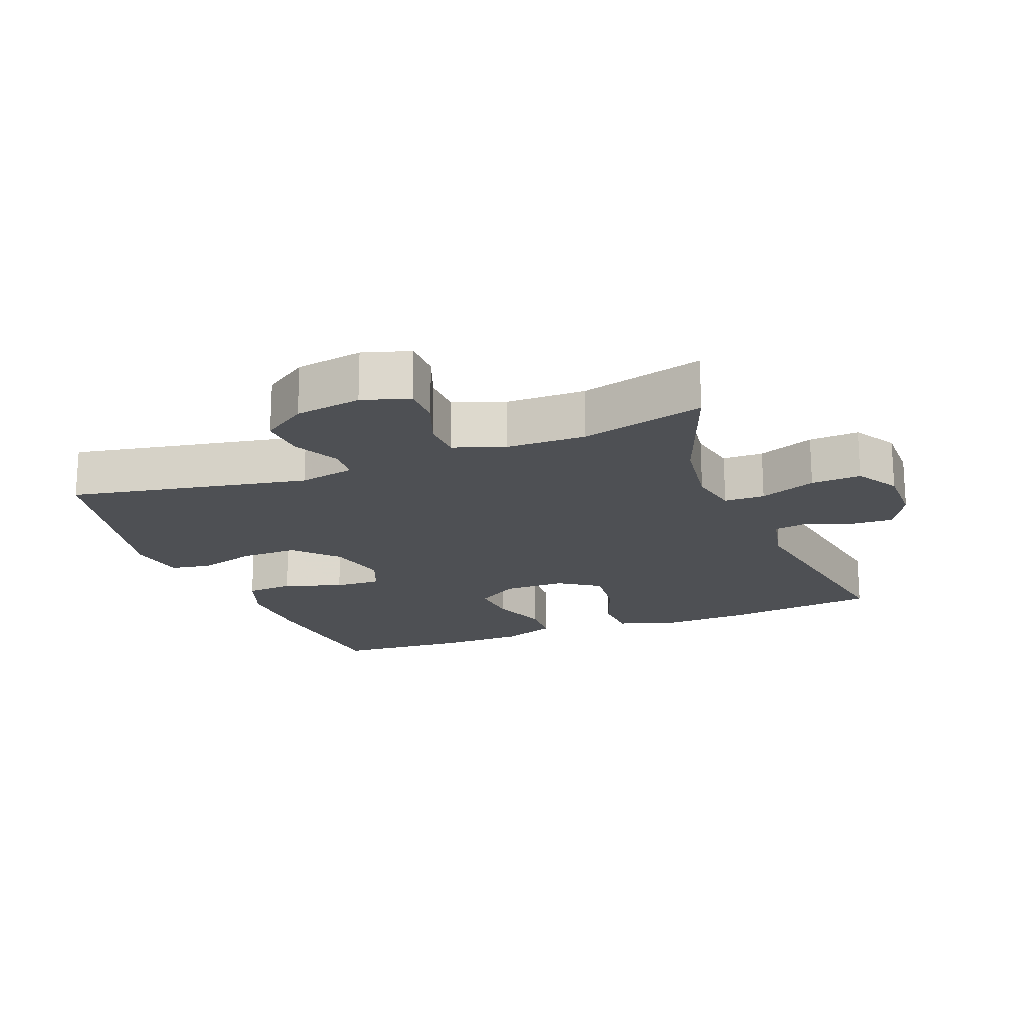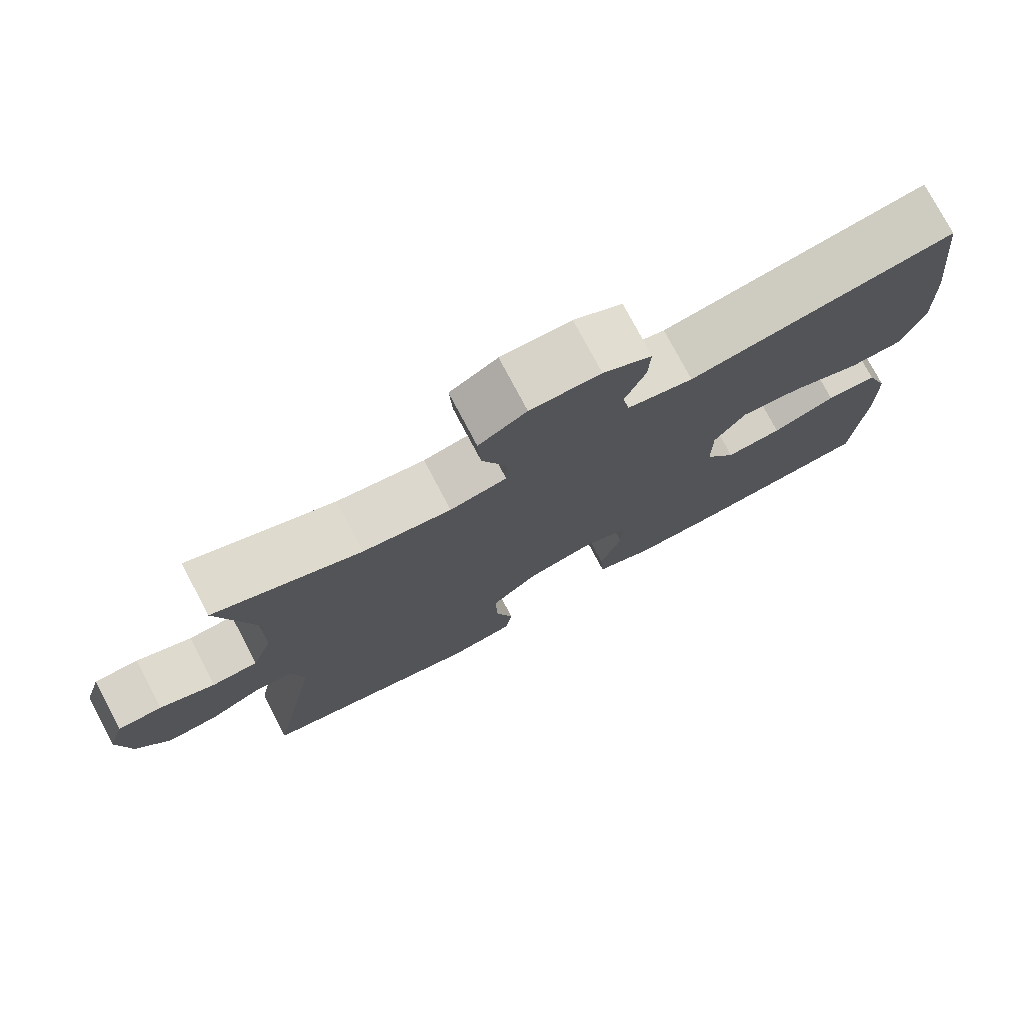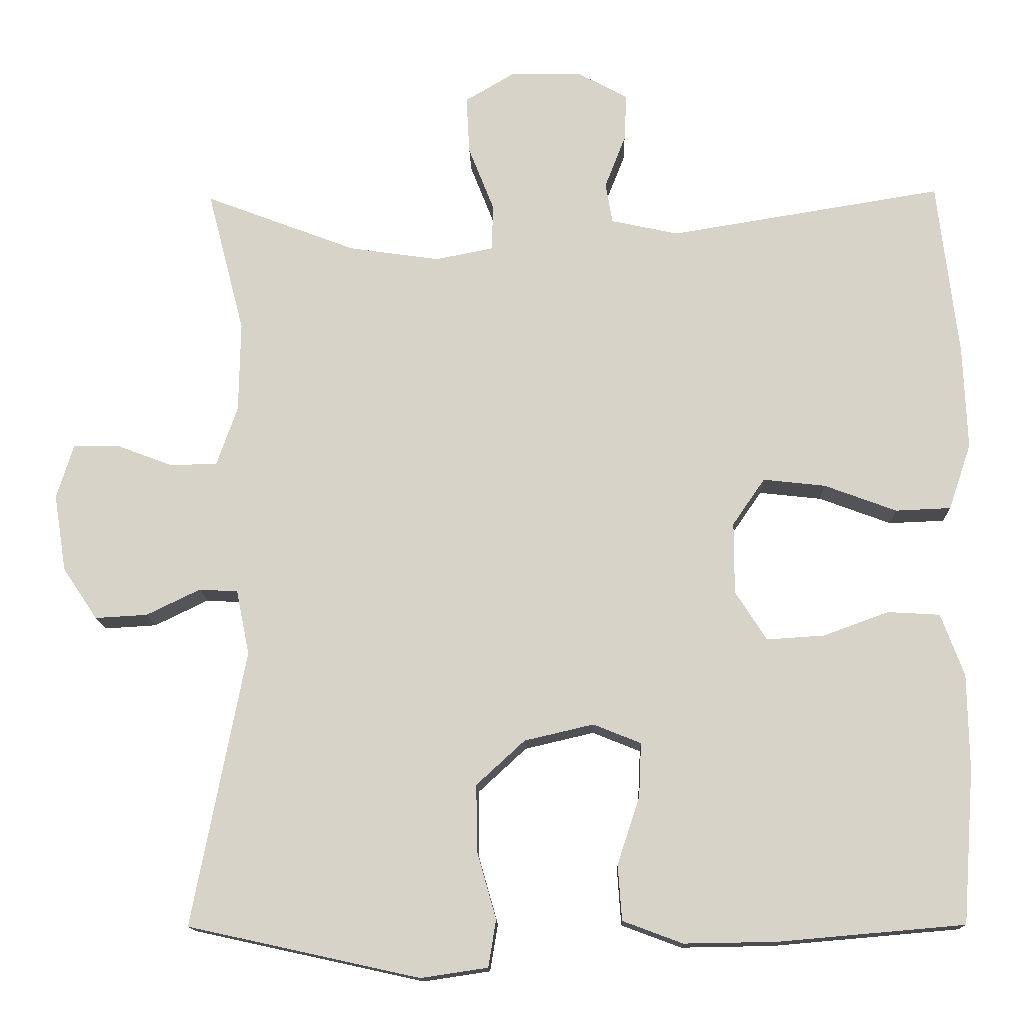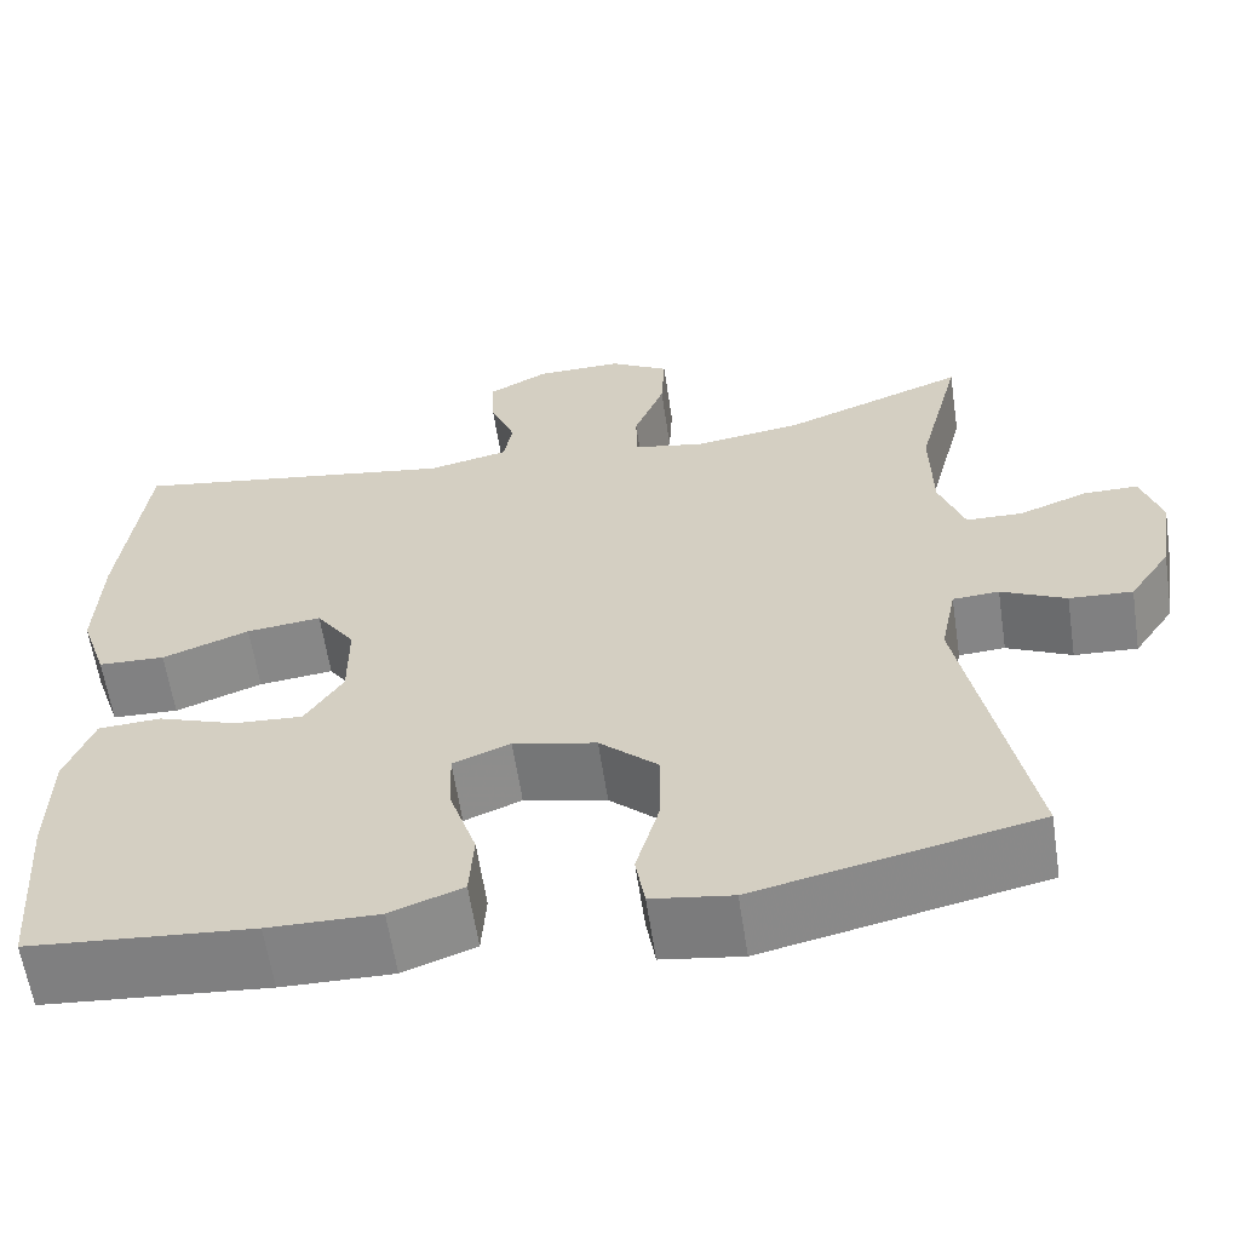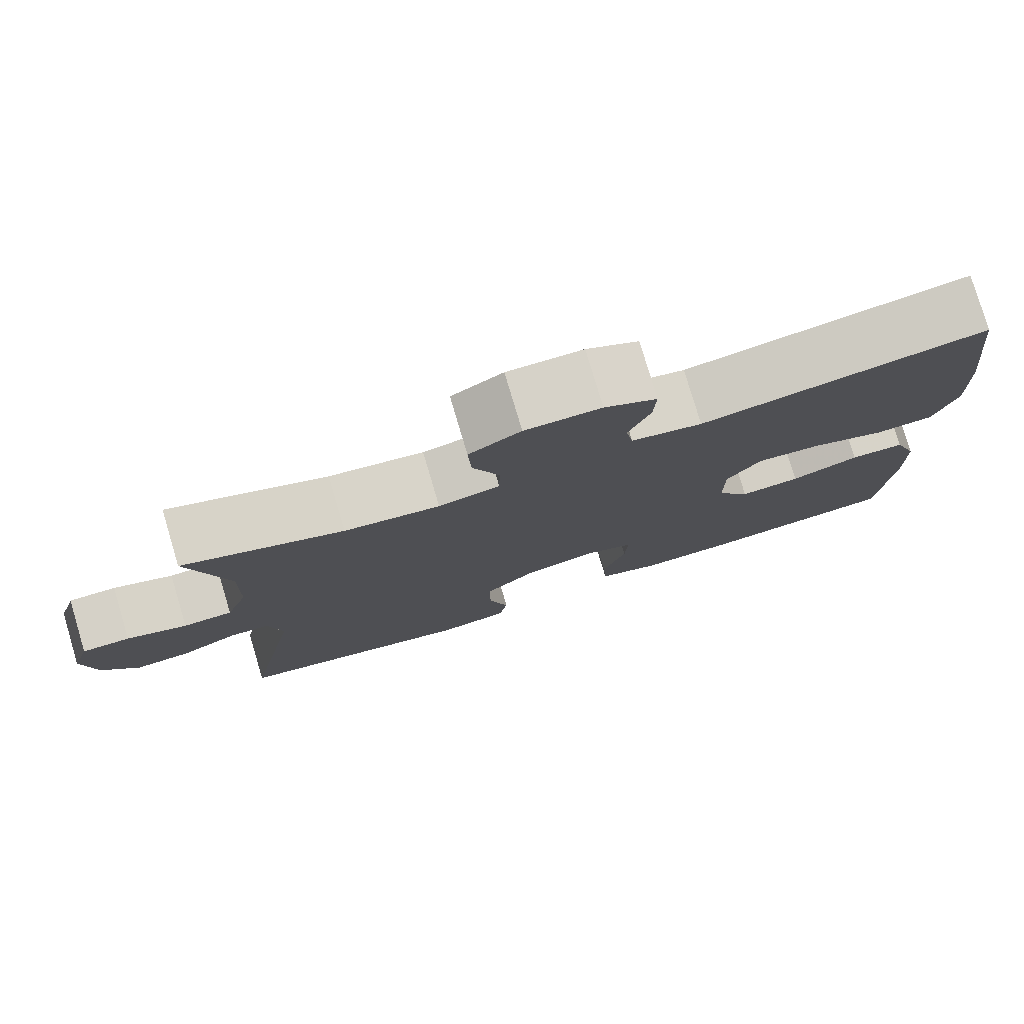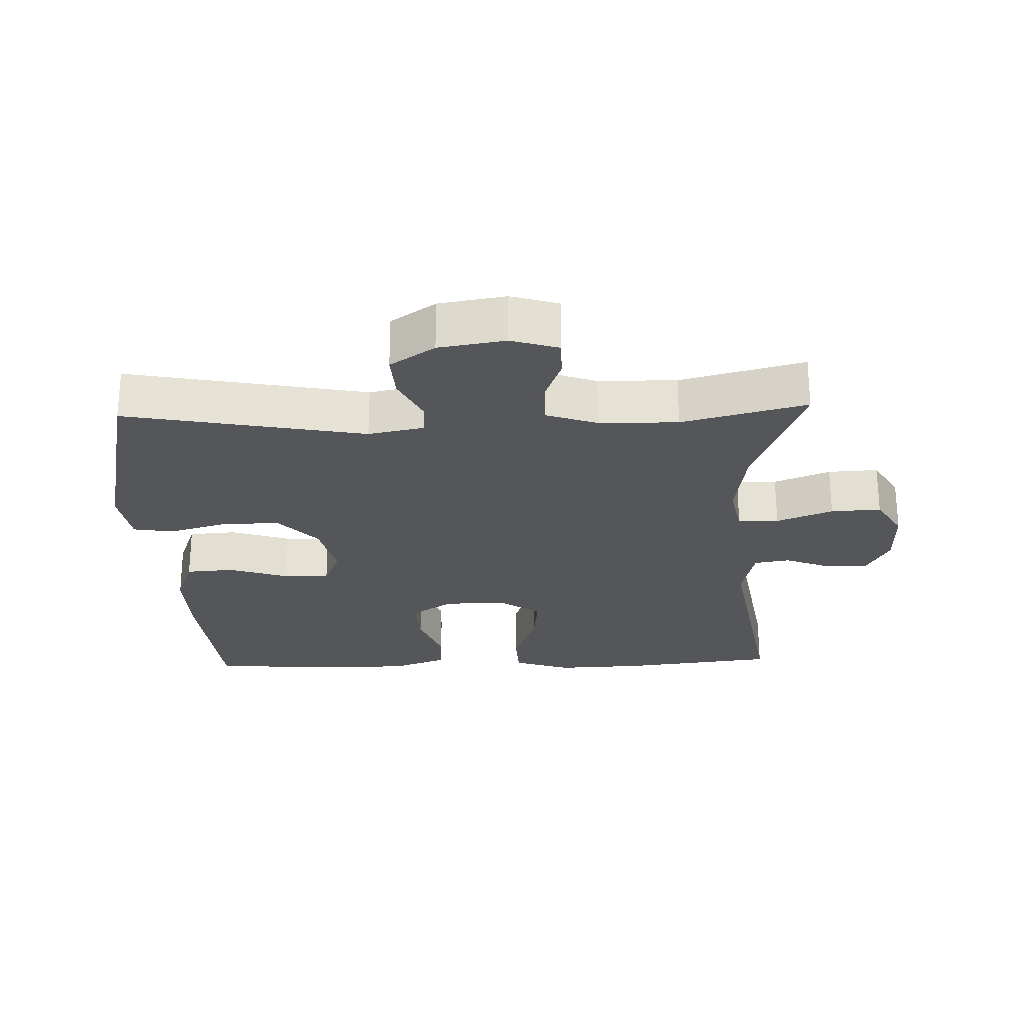
<metadata>
{"format":"obj","ext":"obj","renderer":"f3d","projection":"perspective","resolution":1024,"background":"white","views":[{"elev":-18.7,"azim":-68.6,"up":"+Y"},{"elev":76.9,"azim":-27.9,"up":"+Z"},{"elev":-14.1,"azim":1.6,"up":"+Z"},{"elev":-61.1,"azim":-171.4,"up":"+Z"},{"elev":78.7,"azim":-16.6,"up":"+Z"},{"elev":-25.4,"azim":-88.0,"up":"+Y"}]}
</metadata>
<code>
v -0.5 0.07 0.5
v -0.303 0.07 0.425
v -0.185 0.07 0.408
v -0.109 0.07 0.423
v -0.108 0.07 0.484
v -0.141 0.07 0.568
v -0.145 0.07 0.643
v -0.081 0.07 0.681
v 0.013 0.07 0.68
v 0.078 0.07 0.645
v 0.075 0.07 0.583
v 0.048 0.07 0.514
v 0.057 0.07 0.461
v 0.145 0.07 0.442
v 0.5 0.07 0.5
v 0.527 0.07 0.269
v 0.532 0.07 0.136
v 0.503 0.07 0.05
v 0.431 0.07 0.047
v 0.337 0.07 0.082
v 0.256 0.07 0.091
v 0.214 0.07 0.03
v 0.214 0.07 -0.063
v 0.255 0.07 -0.127
v 0.33 0.07 -0.122
v 0.415 0.07 -0.091
v 0.483 0.07 -0.095
v 0.513 0.07 -0.176
v 0.515 0.07 -0.3
v 0.5 0.07 -0.5
v 0.258 0.07 -0.521
v 0.138 0.07 -0.523
v 0.06 0.07 -0.494
v 0.055 0.07 -0.422
v 0.084 0.07 -0.334
v 0.087 0.07 -0.264
v 0.025 0.07 -0.239
v -0.065 0.07 -0.26
v -0.128 0.07 -0.318
v -0.127 0.07 -0.404
v -0.102 0.07 -0.492
v -0.112 0.07 -0.553
v -0.199 0.07 -0.566
v -0.5 0.07 -0.5
v -0.431 0.07 -0.142
v -0.448 0.07 -0.058
v -0.498 0.07 -0.055
v -0.568 0.07 -0.089
v -0.636 0.07 -0.093
v -0.681 0.07 -0.026
v -0.697 0.07 0.074
v -0.675 0.07 0.145
v -0.616 0.07 0.145
v -0.542 0.07 0.117
v -0.481 0.07 0.119
v -0.454 0.07 0.196
v -0.452 0.07 0.314
v -0.5 0 0.5
v -0.303 0 0.425
v -0.185 0 0.408
v -0.109 0 0.423
v -0.108 0 0.484
v -0.141 0 0.568
v -0.145 0 0.643
v -0.081 0 0.681
v 0.013 0 0.68
v 0.078 0 0.645
v 0.075 0 0.583
v 0.048 0 0.514
v 0.057 0 0.461
v 0.145 0 0.442
v 0.5 0 0.5
v 0.527 0 0.269
v 0.532 0 0.136
v 0.503 0 0.05
v 0.431 0 0.047
v 0.337 0 0.082
v 0.256 0 0.091
v 0.214 0 0.03
v 0.214 0 -0.063
v 0.255 0 -0.127
v 0.33 0 -0.122
v 0.415 0 -0.091
v 0.483 0 -0.095
v 0.513 0 -0.176
v 0.515 0 -0.3
v 0.5 0 -0.5
v 0.258 0 -0.521
v 0.138 0 -0.523
v 0.06 0 -0.494
v 0.055 0 -0.422
v 0.084 0 -0.334
v 0.087 0 -0.264
v 0.025 0 -0.239
v -0.065 0 -0.26
v -0.128 0 -0.318
v -0.127 0 -0.404
v -0.102 0 -0.492
v -0.112 0 -0.553
v -0.199 0 -0.566
v -0.5 0 -0.5
v -0.431 0 -0.142
v -0.448 0 -0.058
v -0.498 0 -0.055
v -0.568 0 -0.089
v -0.636 0 -0.093
v -0.681 0 -0.026
v -0.697 0 0.074
v -0.675 0 0.145
v -0.616 0 0.145
v -0.542 0 0.117
v -0.481 0 0.119
v -0.454 0 0.196
v -0.452 0 0.314
f 52 53 54
f 51 52 54
f 50 51 54
f 49 50 54
f 48 49 54
f 47 48 54
f 46 47 54 55
f 45 46 55 56
f 43 44 45
f 42 43 45
f 41 42 45
f 40 41 45
f 45 56 57
f 40 45 57
f 39 40 57
f 33 34 35
f 32 33 35
f 31 32 35
f 30 31 35
f 29 30 35
f 28 29 35
f 27 28 35
f 26 27 35
f 25 26 35
f 24 25 35 36
f 23 24 36 37
f 18 19 20
f 17 18 20
f 16 17 20
f 15 16 20
f 14 15 20
f 13 14 20 21
f 10 11 12
f 9 10 12
f 8 9 12
f 7 8 12
f 6 7 12
f 5 6 12
f 4 5 12 13
f 57 1 2
f 39 57 2
f 38 39 2
f 38 2 3
f 37 38 3
f 23 37 3
f 22 23 3
f 4 13 21 22
f 3 4 22
f 111 110 109
f 111 109 108
f 111 108 107
f 111 107 106
f 111 106 105
f 111 105 104
f 112 111 104 103
f 113 112 103 102
f 102 101 100
f 102 100 99
f 102 99 98
f 102 98 97
f 114 113 102
f 114 102 97
f 114 97 96
f 92 91 90
f 92 90 89
f 92 89 88
f 92 88 87
f 92 87 86
f 92 86 85
f 92 85 84
f 92 84 83
f 92 83 82
f 93 92 82 81
f 94 93 81 80
f 77 76 75
f 77 75 74
f 77 74 73
f 77 73 72
f 77 72 71
f 78 77 71 70
f 69 68 67
f 69 67 66
f 69 66 65
f 69 65 64
f 69 64 63
f 69 63 62
f 70 69 62 61
f 59 58 114
f 59 114 96
f 59 96 95
f 60 59 95
f 60 95 94
f 60 94 80
f 60 80 79
f 79 78 70 61
f 79 61 60
f 1 58 59 2
f 2 59 60 3
f 3 60 61 4
f 4 61 62 5
f 5 62 63 6
f 6 63 64 7
f 7 64 65 8
f 8 65 66 9
f 9 66 67 10
f 10 67 68 11
f 11 68 69 12
f 12 69 70 13
f 13 70 71 14
f 14 71 72 15
f 15 72 73 16
f 16 73 74 17
f 17 74 75 18
f 18 75 76 19
f 19 76 77 20
f 20 77 78 21
f 21 78 79 22
f 22 79 80 23
f 23 80 81 24
f 24 81 82 25
f 25 82 83 26
f 26 83 84 27
f 27 84 85 28
f 28 85 86 29
f 29 86 87 30
f 30 87 88 31
f 31 88 89 32
f 32 89 90 33
f 33 90 91 34
f 34 91 92 35
f 35 92 93 36
f 36 93 94 37
f 37 94 95 38
f 38 95 96 39
f 39 96 97 40
f 40 97 98 41
f 41 98 99 42
f 42 99 100 43
f 43 100 101 44
f 44 101 102 45
f 45 102 103 46
f 46 103 104 47
f 47 104 105 48
f 48 105 106 49
f 49 106 107 50
f 50 107 108 51
f 51 108 109 52
f 52 109 110 53
f 53 110 111 54
f 54 111 112 55
f 55 112 113 56
f 56 113 114 57
f 57 114 58 1

</code>
